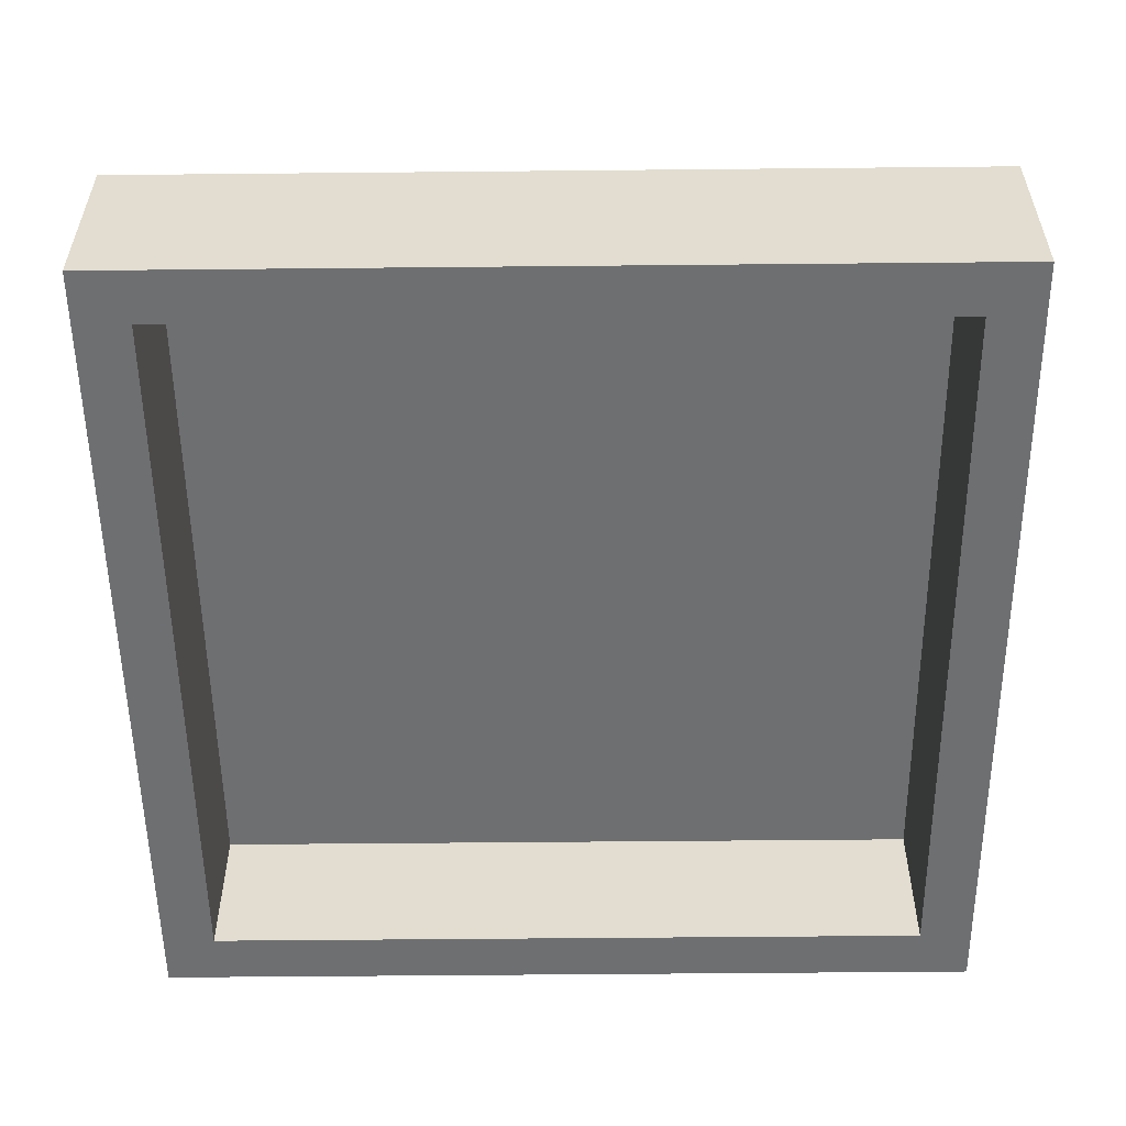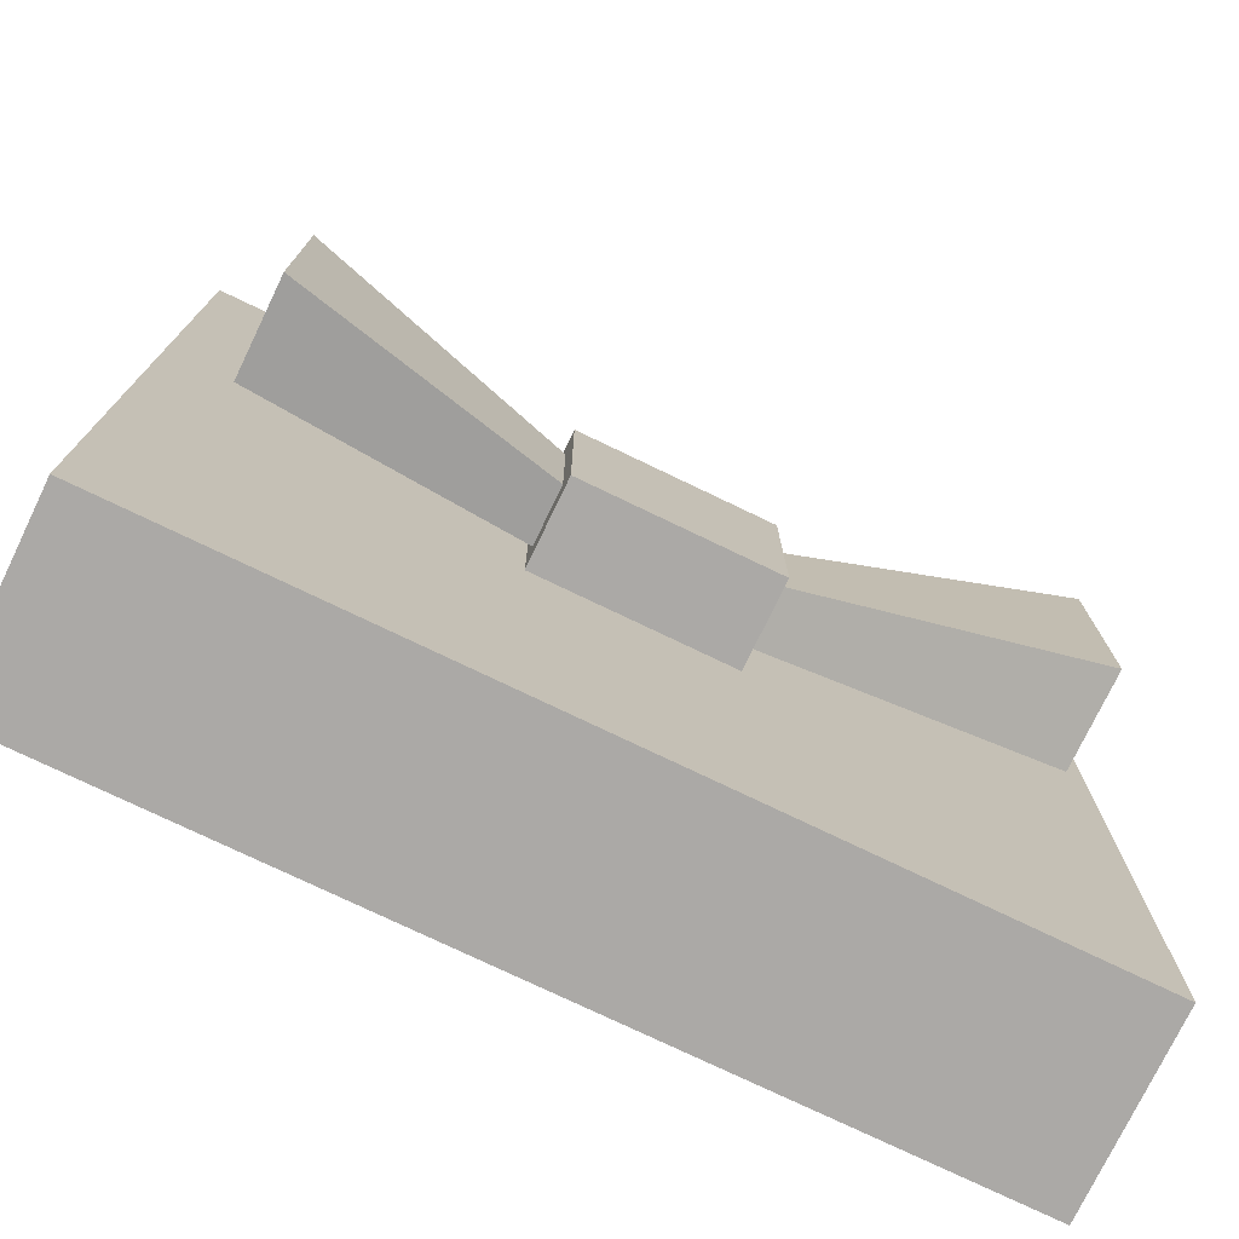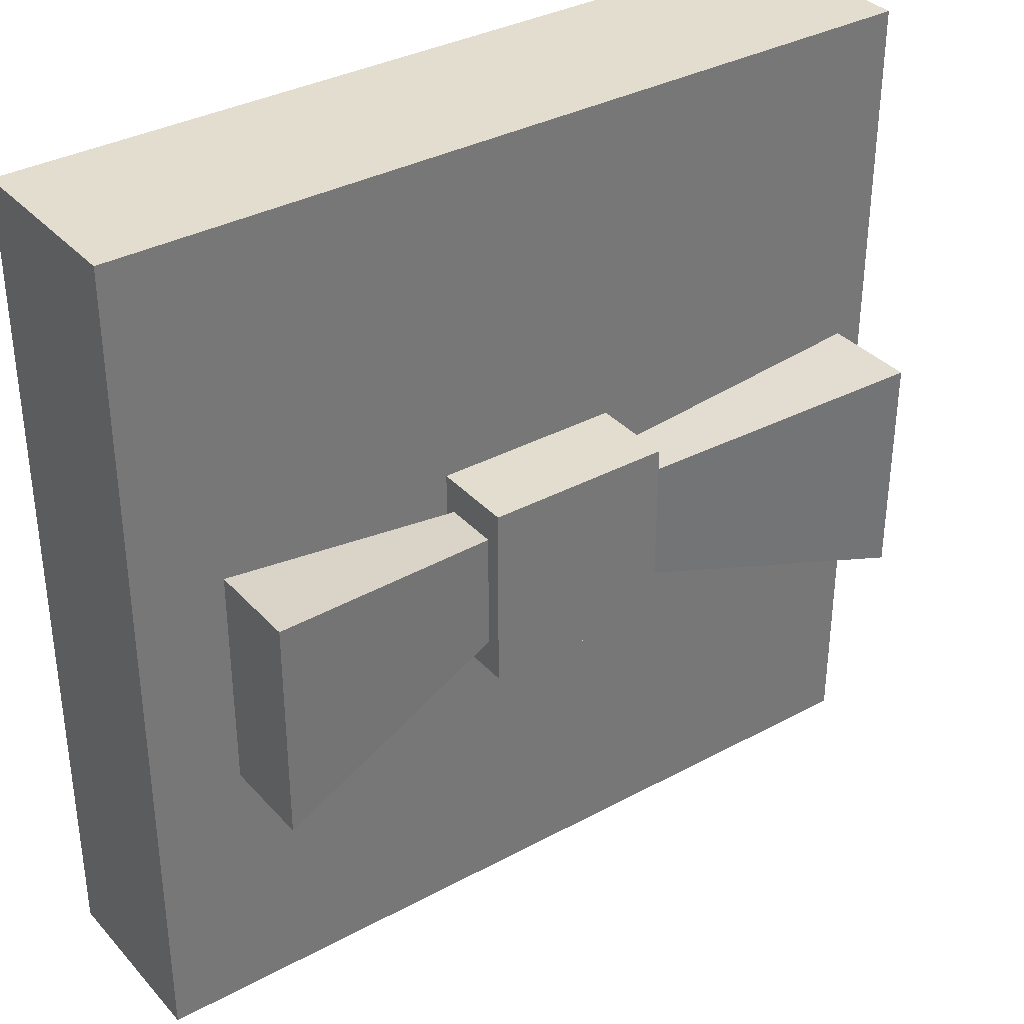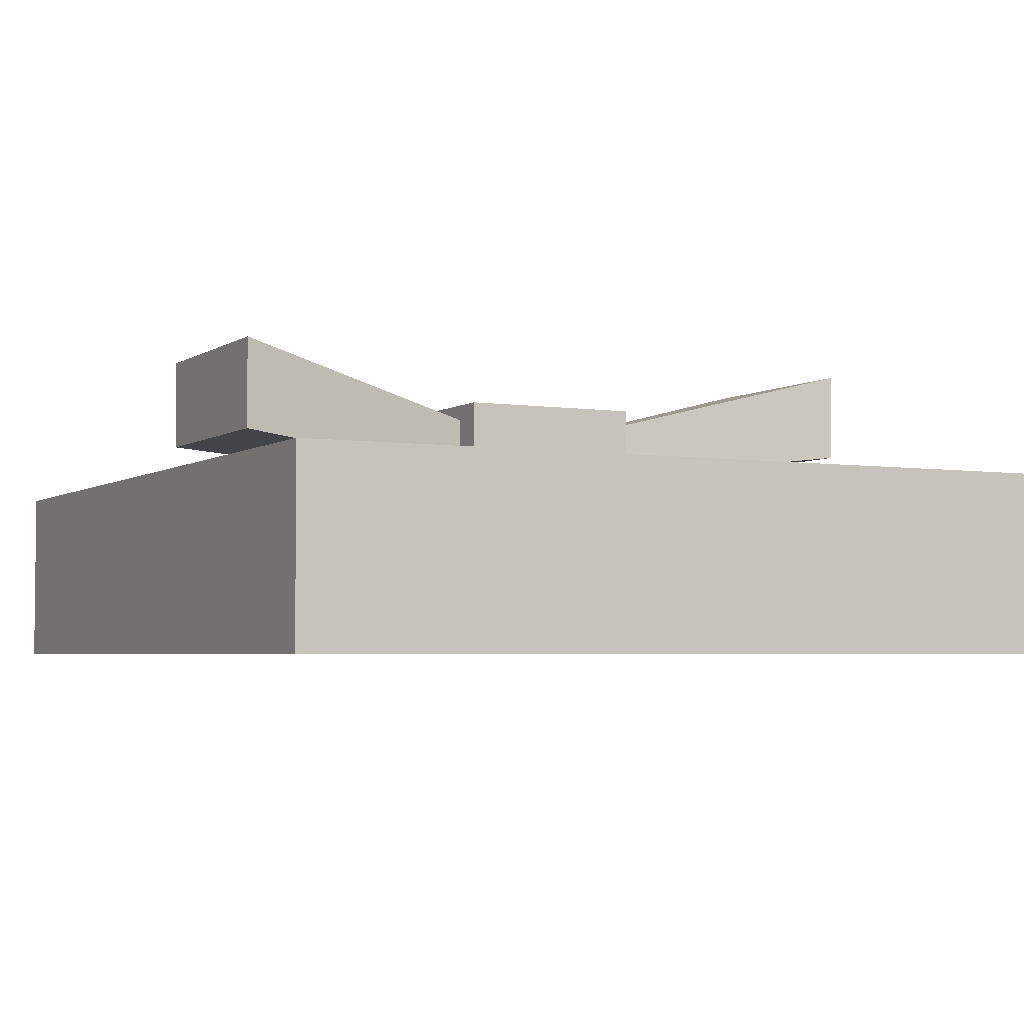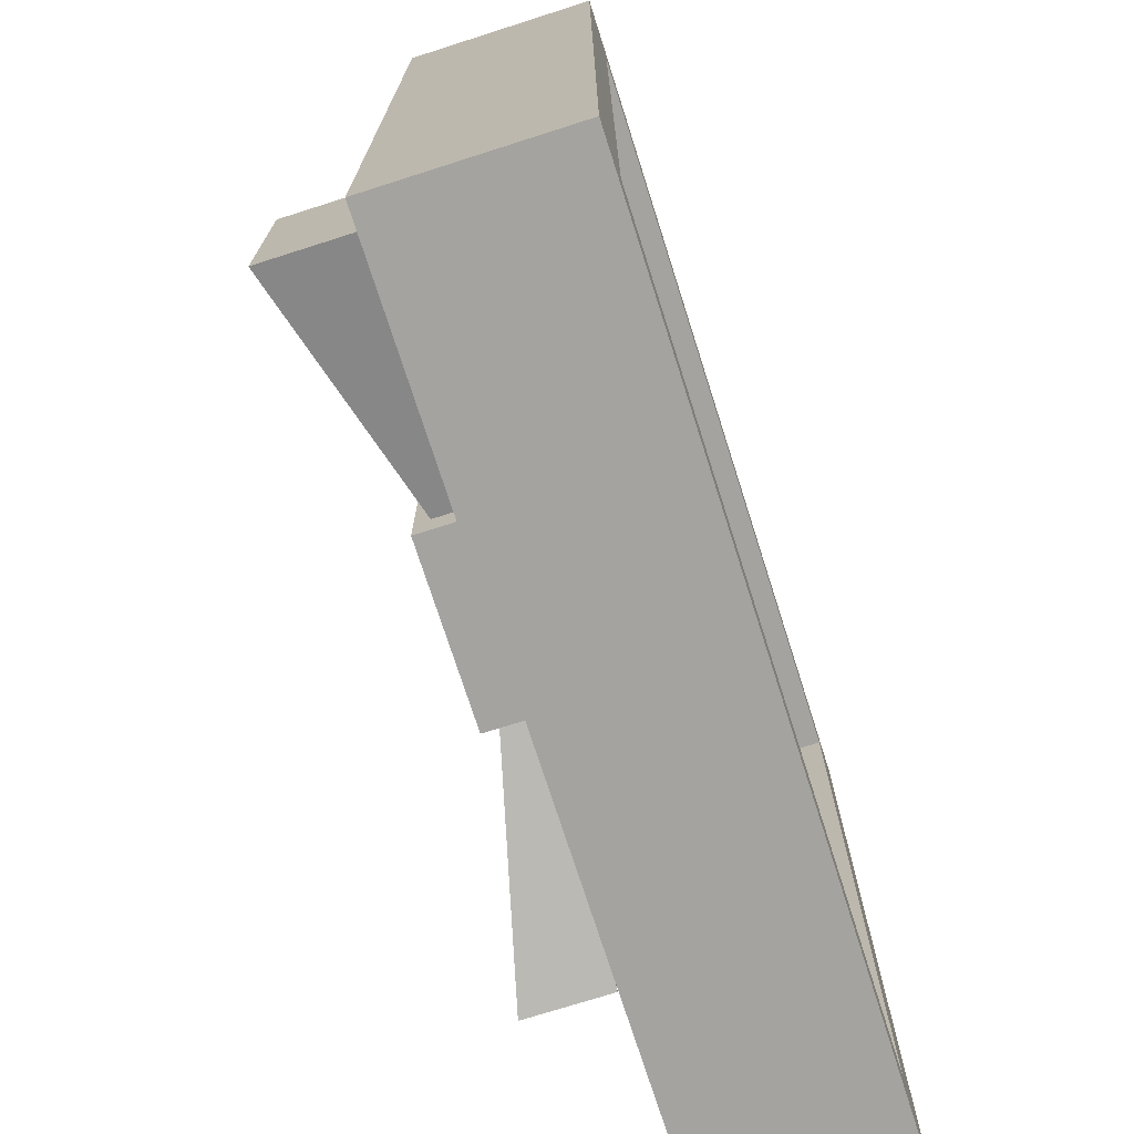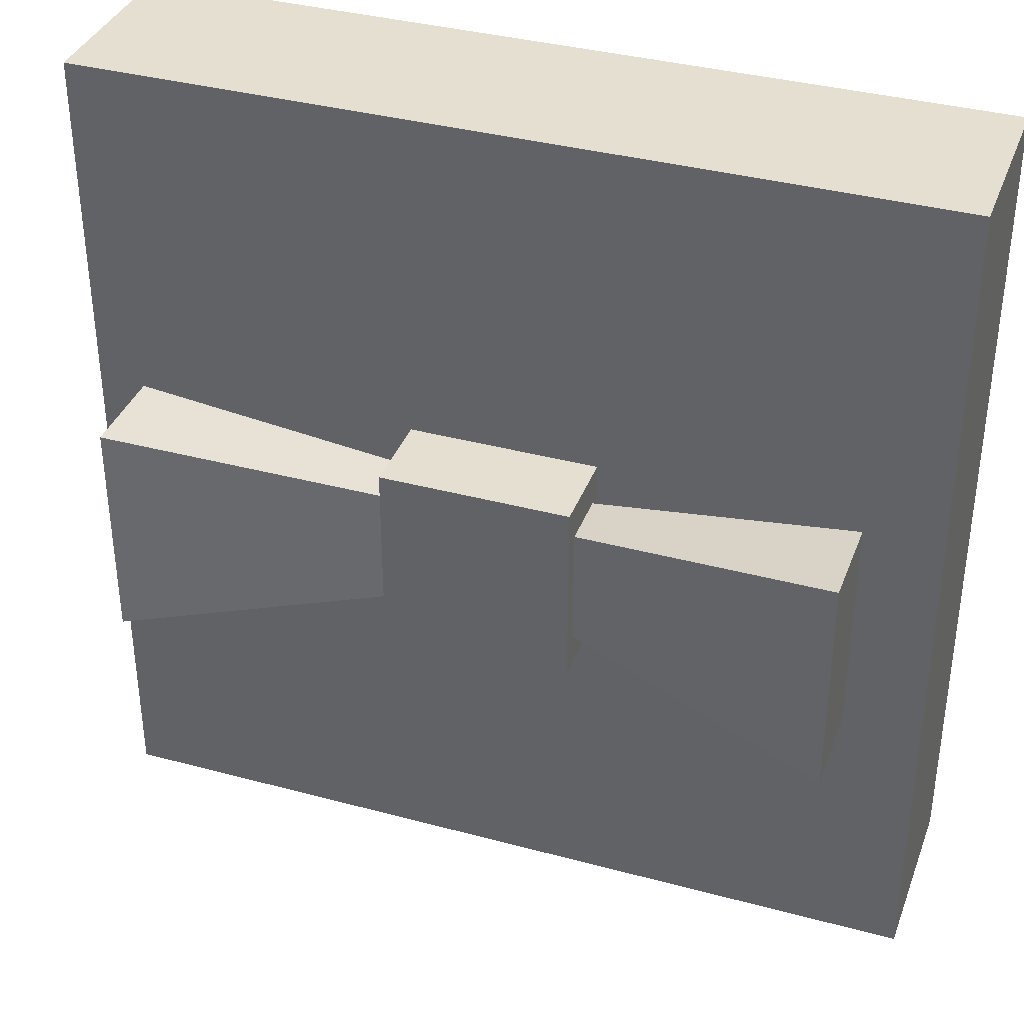
<metadata>
{"format":"obj","ext":"obj","renderer":"f3d","projection":"perspective","resolution":1024,"background":"white","views":[{"elev":-54.6,"azim":90.6,"up":"+Y"},{"elev":-75.6,"azim":154.3,"up":"+Z"},{"elev":35.0,"azim":144.3,"up":"+Z"},{"elev":-3.8,"azim":152.8,"up":"+Y"},{"elev":-73.0,"azim":-72.3,"up":"+Z"},{"elev":36.7,"azim":-160.7,"up":"+Z"}]}
</metadata>
<code>
g SH_Christmas_Presents_08_Lid
v -0.1101 0.2123 0.1101
v -0.1101 0.3143 0.1101
v 0.1101 0.3143 0.1101
v 0.1101 0.2123 0.1101
v -0.1101 0.3143 0.1101
v -0.1101 0.3143 -0.1101
v 0.1101 0.3143 -0.1101
v 0.1101 0.3143 0.1101
v -0.1101 0.3143 -0.1101
v -0.1101 0.2123 -0.1101
v 0.1101 0.2123 -0.1101
v 0.1101 0.3143 -0.1101
v -0.1101 0.2123 -0.1101
v -0.1101 0.2123 0.1101
v 0.1101 0.2123 0.1101
v 0.1101 0.2123 -0.1101
v 0.4175 0.265 0.1316
v 0.4175 0.3736 0.1316
v 0.4175 0.3736 -0.1316
v 0.4175 0.265 -0.1316
v -0.4175 0.265 -0.1316
v -0.4175 0.3736 -0.1316
v -0.4175 0.3736 0.1316
v -0.4175 0.265 0.1316
v 0.1101 0.2123 0.1101
v 0.1101 0.2308 0.07006
v 0.1101 0.2308 -0.07006
v 0.1101 0.2123 -0.1101
v 0.1101 0.2958 -0.07006
v 0.1101 0.3143 -0.1101
v 0.1101 0.2958 0.07006
v 0.1101 0.3143 0.1101
v -0.1101 0.2123 -0.1101
v -0.1101 0.2308 -0.07006
v -0.1101 0.2308 0.07006
v -0.1101 0.2123 0.1101
v -0.1101 0.2958 0.07006
v -0.1101 0.3143 0.1101
v -0.1101 0.2958 -0.07006
v -0.1101 0.3143 -0.1101
v 0.1101 0.2308 0.07006
v 0.4175 0.265 0.1316
v 0.4175 0.265 -0.1316
v 0.1101 0.2308 -0.07006
v 0.1101 0.2308 -0.07006
v 0.4175 0.265 -0.1316
v 0.4175 0.3736 -0.1316
v 0.1101 0.2958 -0.07006
v 0.1101 0.2958 -0.07006
v 0.4175 0.3736 -0.1316
v 0.4175 0.3736 0.1316
v 0.1101 0.2958 0.07006
v 0.1101 0.2958 0.07006
v 0.4175 0.3736 0.1316
v 0.4175 0.265 0.1316
v 0.1101 0.2308 0.07006
v -0.1101 0.2308 -0.07006
v -0.4175 0.265 -0.1316
v -0.4175 0.265 0.1316
v -0.1101 0.2308 0.07006
v -0.1101 0.2308 0.07006
v -0.4175 0.265 0.1316
v -0.4175 0.3736 0.1316
v -0.1101 0.2958 0.07006
v -0.1101 0.2958 0.07006
v -0.4175 0.3736 0.1316
v -0.4175 0.3736 -0.1316
v -0.1101 0.2958 -0.07006
v -0.1101 0.2958 -0.07006
v -0.4175 0.3736 -0.1316
v -0.4175 0.265 -0.1316
v -0.1101 0.2308 -0.07006
v 0.1 0 0.5
v -0.1 0 0.5
v -0.1 0.2167 0.5
v 0.1 0.2167 0.5
v -0.1 0.2167 0.1
v -0.1 0.2167 -0.1
v 0.1 0.2167 -0.1
v 0.1 0.2167 0.1
v 0.5 0.2167 -0.1
v 0.5 0.2167 0.1
v -0.5 0.2167 -0.1
v -0.5 0.2167 0.1
v 0.1 0.2167 0.5
v -0.1 0.2167 0.5
v -0.1 0.2167 -0.5
v 0.1 0.2167 -0.5
v 0.1 0.2167 -0.5
v -0.1 0.2167 -0.5
v -0.1 0 -0.5
v 0.1 0 -0.5
v -0.08743 0.1765 -0.08743
v -0.08743 0.1765 0.08743
v 0.08743 0.1765 0.08743
v 0.08743 0.1765 -0.08743
v 0.4372 0.1765 -0.08743
v 0.4372 0.1765 0.08743
v -0.4372 0.1765 0.08743
v -0.4372 0.1765 -0.08743
v -0.08743 0.1765 0.4372
v 0.08743 0.1765 0.4372
v -0.4372 0.1765 0.4372
v 0.4372 0.1765 0.4372
v -0.4372 0.1765 -0.4372
v -0.08743 0.1765 -0.4372
v 0.08743 0.1765 -0.4372
v 0.4372 0.1765 -0.4372
v 0.5 0 0.1
v 0.5 0.2167 0.1
v 0.5 0.2167 -0.1
v 0.5 0 -0.1
v -0.5 0.2167 -0.1
v -0.5 0.2167 0.1
v -0.5 0 0.1
v -0.5 0 -0.1
v 0.1 0.2167 0.5
v 0.5 0.2167 0.5
v 0.5 0 0.5
v 0.1 0 0.5
v 0.1 0 -0.5
v 0.5 0 -0.5
v 0.5 0.2167 -0.5
v 0.1 0.2167 -0.5
v -0.5 0 0.5
v -0.5 0.2167 0.5
v -0.1 0.2167 0.5
v -0.1 0 0.5
v -0.5 0.2167 -0.5
v -0.5 0 -0.5
v -0.1 0 -0.5
v -0.1 0.2167 -0.5
v -0.5 0.2167 0.1
v -0.5 0.2167 0.5
v -0.5 0 0.5
v -0.5 0 0.1
v -0.5 0.2167 0.5
v -0.5 0.2167 0.1
v -0.1 0.2167 0.1
v -0.1 0.2167 0.5
v 0.5 0.2167 0.1
v 0.5 0.2167 0.5
v 0.1 0.2167 0.5
v 0.1 0.2167 0.1
v 0.5 0 0.5
v 0.5 0.2167 0.5
v 0.5 0.2167 0.1
v 0.5 0 0.1
v 0.1 0.2167 -0.5
v 0.5 0.2167 -0.5
v 0.5 0.2167 -0.1
v 0.1 0.2167 -0.1
v -0.5 0.2167 -0.1
v -0.5 0.2167 -0.5
v -0.1 0.2167 -0.5
v -0.1 0.2167 -0.1
v -0.5 0 -0.5
v -0.5 0.2167 -0.5
v -0.5 0.2167 -0.1
v -0.5 0 -0.1
v 0.5 0.2167 -0.1
v 0.5 0.2167 -0.5
v 0.5 0 -0.5
v 0.5 0 -0.1
v 0.5 0 -0.1
v 0.4372 0 -0.08743
v 0.4372 0 0.08743
v 0.5 0 0.1
v 0.4372 0 0.4372
v 0.5 0 0.5
v 0.08743 0 0.4372
v 0.1 0 0.5
v -0.08743 0 0.4372
v -0.1 0 0.5
v -0.4372 0 0.4372
v -0.5 0 0.5
v -0.4372 0 0.08743
v -0.5 0 0.1
v -0.4372 0 -0.08743
v -0.5 0 -0.1
v -0.4372 0 -0.4372
v -0.5 0 -0.5
v -0.08743 0 -0.4372
v -0.1 0 -0.5
v 0.08743 0 -0.4372
v 0.1 0 -0.5
v 0.4372 0 -0.4372
v 0.5 0 -0.5
v 0.4372 0 -0.08743
v 0.4372 0.1765 -0.08743
v 0.4372 0.1765 0.08743
v 0.4372 0 0.08743
v 0.4372 0.1765 0.4372
v 0.4372 0 0.4372
v 0.4372 0 -0.4372
v 0.4372 0.1765 -0.4372
v -0.4372 0 0.08743
v -0.4372 0.1765 0.08743
v -0.4372 0.1765 -0.08743
v -0.4372 0 -0.08743
v -0.4372 0 0.4372
v -0.4372 0.1765 0.4372
v -0.4372 0.1765 -0.4372
v -0.4372 0 -0.4372
v 0.08743 0 0.4372
v 0.08743 0.1765 0.4372
v -0.08743 0.1765 0.4372
v -0.08743 0 0.4372
v -0.4372 0.1765 0.4372
v -0.4372 0 0.4372
v 0.4372 0 0.4372
v 0.4372 0.1765 0.4372
v -0.4372 0 -0.4372
v -0.4372 0.1765 -0.4372
v -0.08743 0.1765 -0.4372
v -0.08743 0 -0.4372
v 0.08743 0.1765 -0.4372
v 0.08743 0 -0.4372
v 0.4372 0.1765 -0.4372
v 0.4372 0 -0.4372
g SH_Christmas_Presents_08_Lid_0
f 3 2 1
f 4 3 1
f 7 6 5
f 8 7 5
f 11 10 9
f 12 11 9
f 15 14 13
f 16 15 13
f 19 18 17
f 20 19 17
f 23 22 21
f 24 23 21
f 27 26 25
f 28 27 25
f 29 27 28
f 30 29 28
f 31 29 30
f 32 31 30
f 26 31 32
f 25 26 32
f 35 34 33
f 36 35 33
f 37 35 36
f 38 37 36
f 39 37 38
f 40 39 38
f 34 39 40
f 33 34 40
f 43 42 41
f 44 43 41
f 47 46 45
f 48 47 45
f 51 50 49
f 52 51 49
f 55 54 53
f 56 55 53
f 59 58 57
f 60 59 57
f 63 62 61
f 64 63 61
f 67 66 65
f 68 67 65
f 71 70 69
f 72 71 69
f 75 74 73
f 76 75 73
f 79 78 77
f 80 79 77
f 79 80 81
f 80 82 81
f 78 83 77
f 83 84 77
f 80 77 85
f 77 86 85
f 87 78 79
f 88 87 79
f 91 90 89
f 92 91 89
f 95 94 93
f 96 95 93
f 96 97 95
f 97 98 95
f 93 94 99
f 100 93 99
f 101 94 95
f 94 101 99
f 102 101 95
f 95 98 102
f 101 103 99
f 98 104 102
f 93 100 105
f 106 93 105
f 93 106 107
f 96 93 107
f 96 107 97
f 107 108 97
f 111 110 109
f 112 111 109
f 115 114 113
f 116 115 113
f 119 118 117
f 120 119 117
f 123 122 121
f 124 123 121
f 127 126 125
f 128 127 125
f 131 130 129
f 132 131 129
f 135 134 133
f 136 135 133
f 139 138 137
f 140 139 137
f 143 142 141
f 144 143 141
f 147 146 145
f 148 147 145
f 151 150 149
f 152 151 149
f 155 154 153
f 156 155 153
f 159 158 157
f 160 159 157
f 163 162 161
f 164 163 161
f 167 166 165
f 168 167 165
f 169 167 168
f 170 169 168
f 171 169 170
f 172 171 170
f 173 171 172
f 174 173 172
f 175 173 174
f 176 175 174
f 177 175 176
f 178 177 176
f 179 177 178
f 180 179 178
f 181 179 180
f 182 181 180
f 183 181 182
f 184 183 182
f 185 183 184
f 186 185 184
f 187 185 186
f 188 187 186
f 166 187 188
f 165 166 188
f 191 190 189
f 192 191 189
f 193 191 192
f 194 193 192
f 189 190 195
f 190 196 195
f 199 198 197
f 200 199 197
f 197 198 201
f 198 202 201
f 203 199 200
f 204 203 200
f 207 206 205
f 208 207 205
f 209 207 208
f 210 209 208
f 205 206 211
f 206 212 211
f 215 214 213
f 216 215 213
f 217 215 216
f 218 217 216
f 219 217 218
f 220 219 218

</code>
